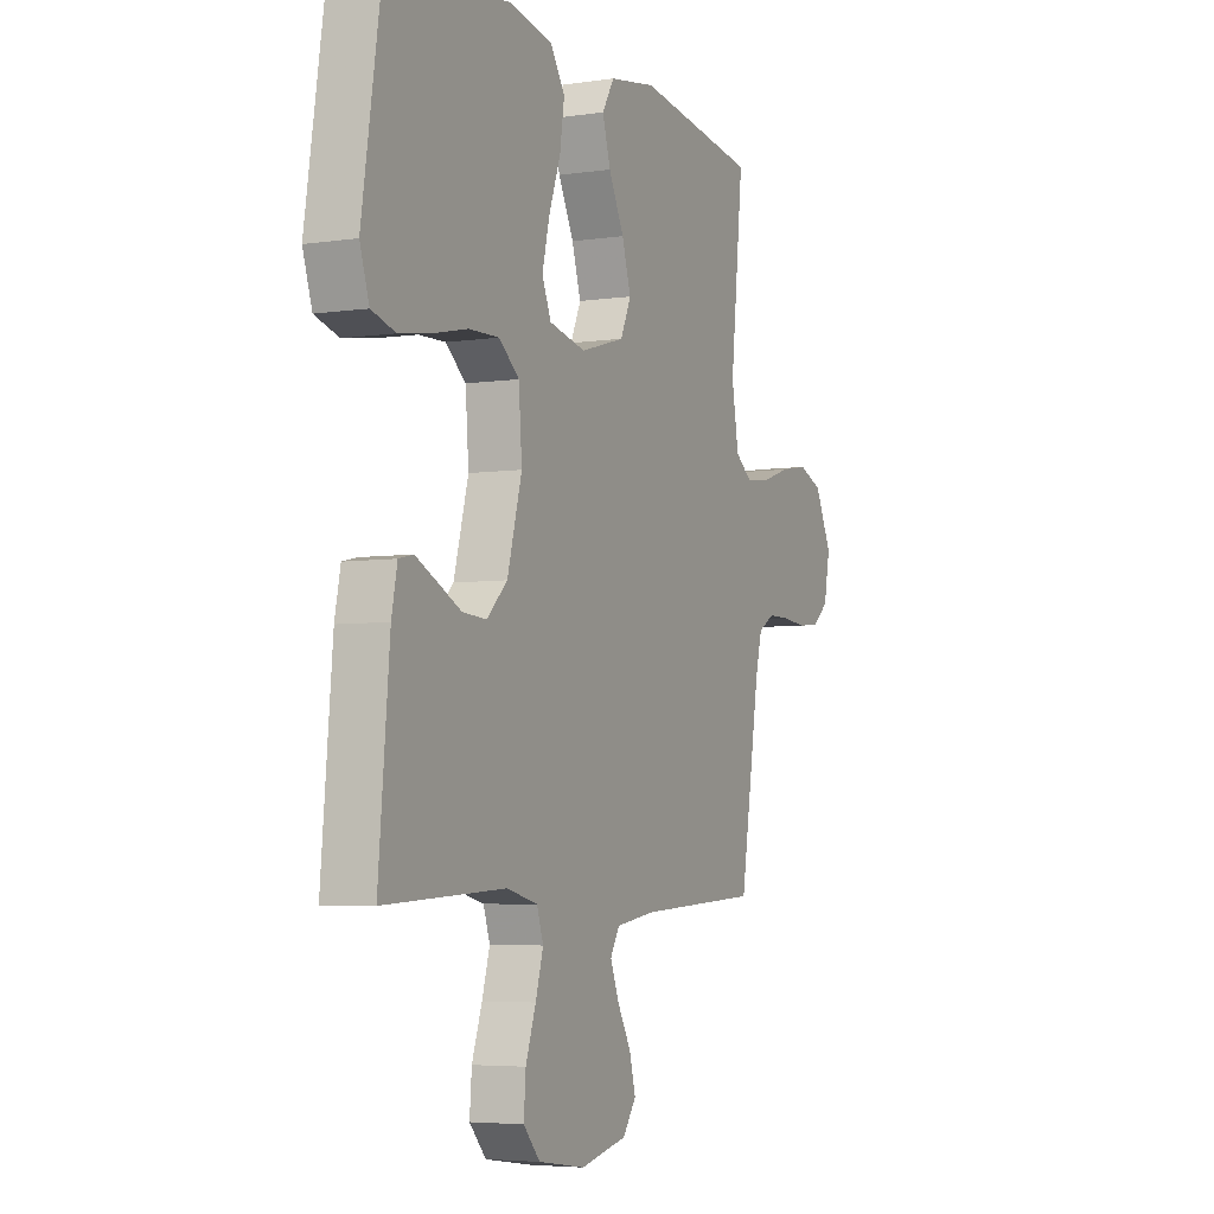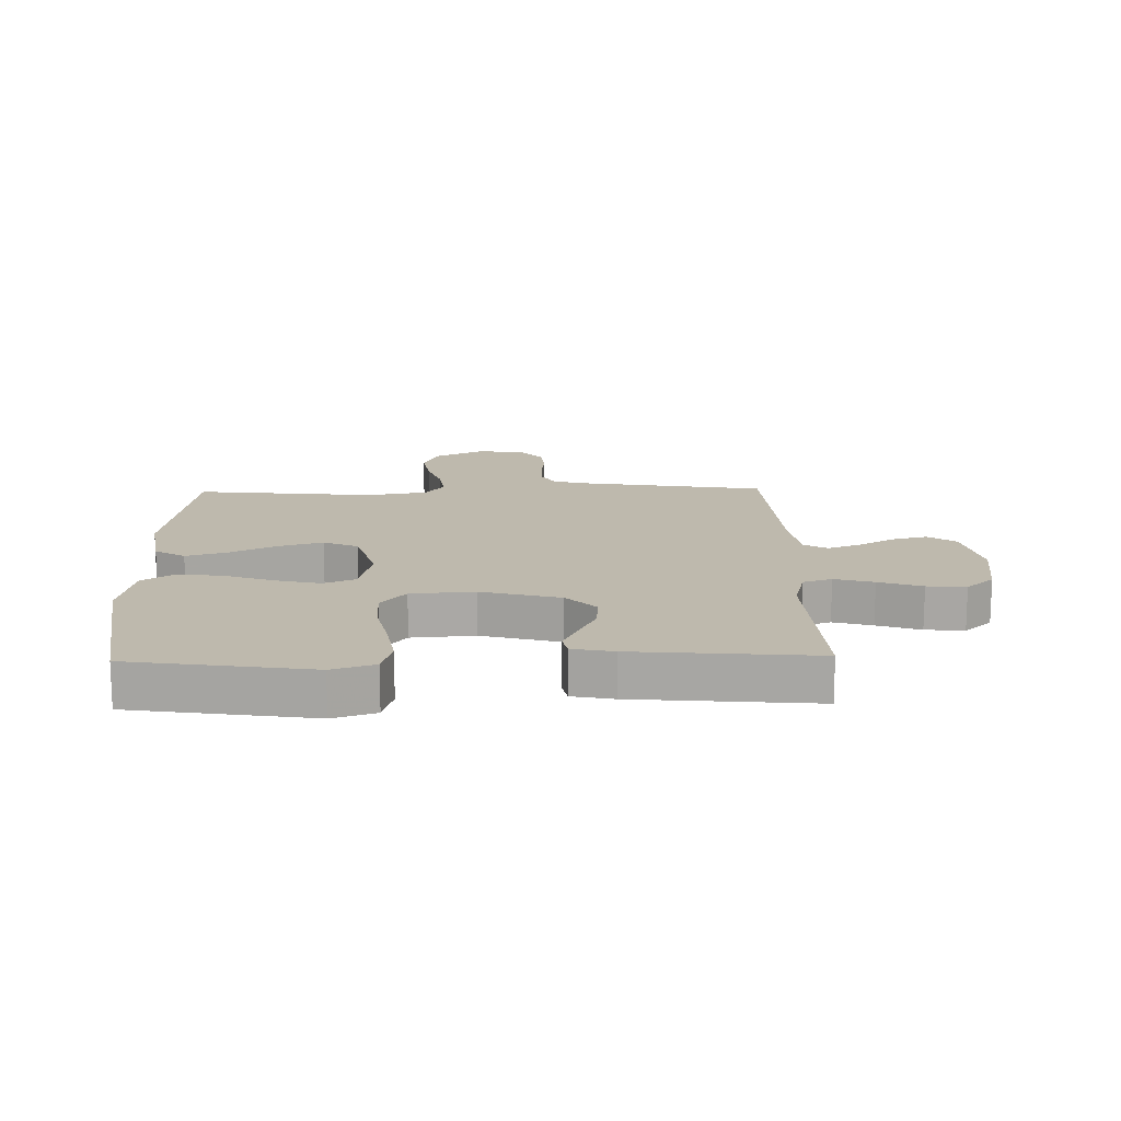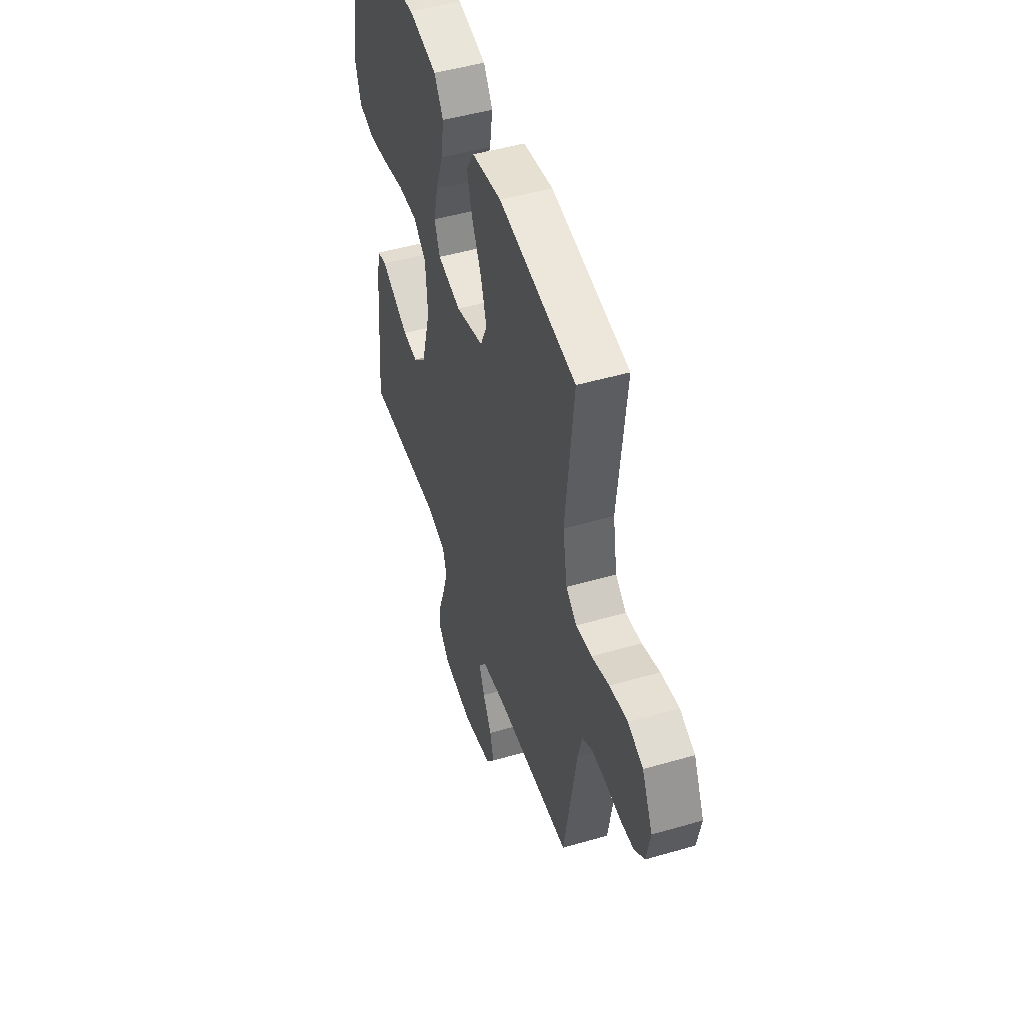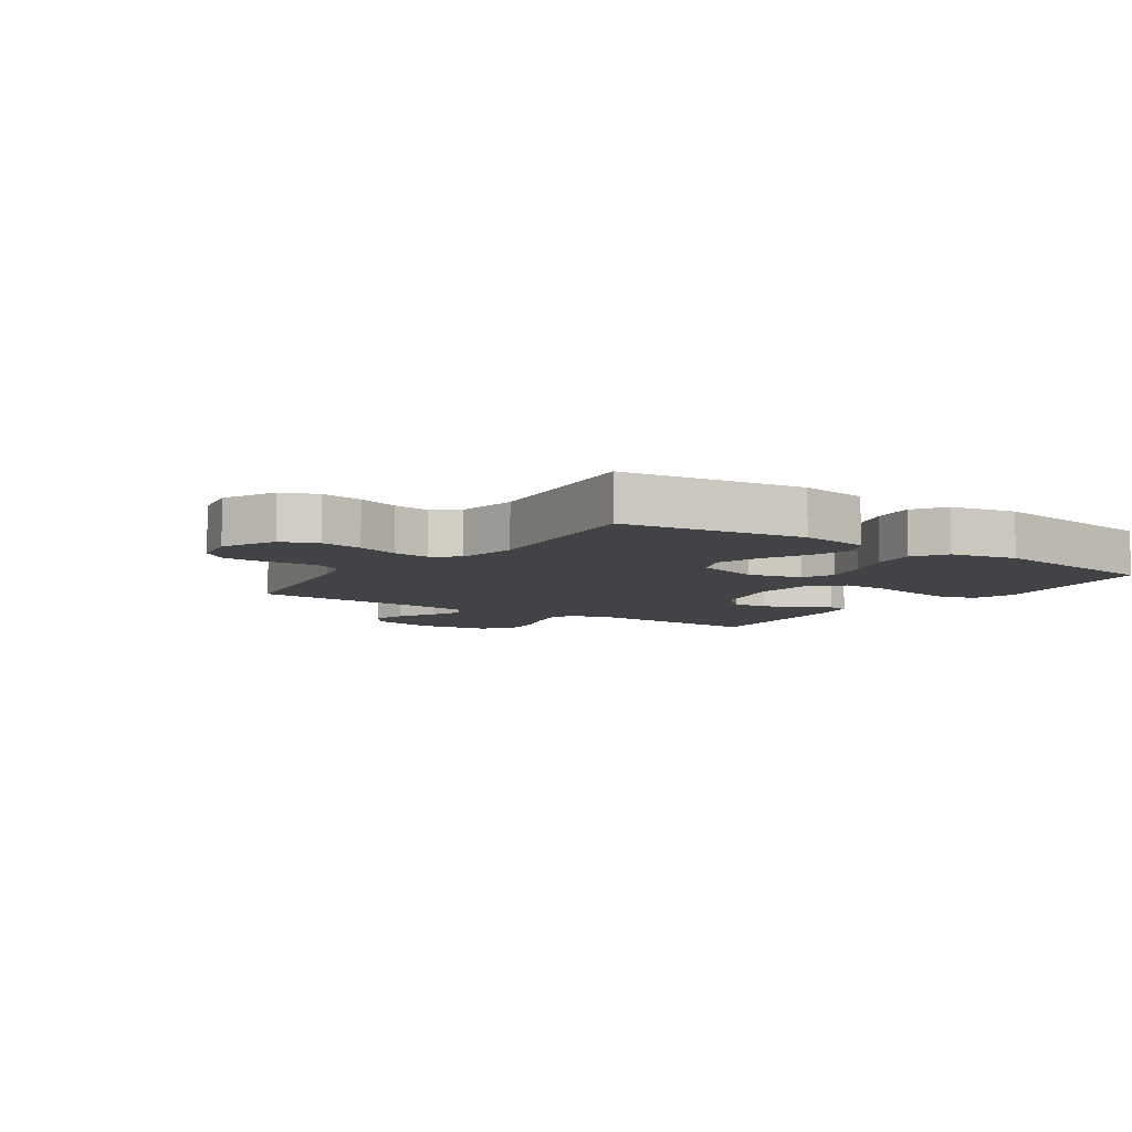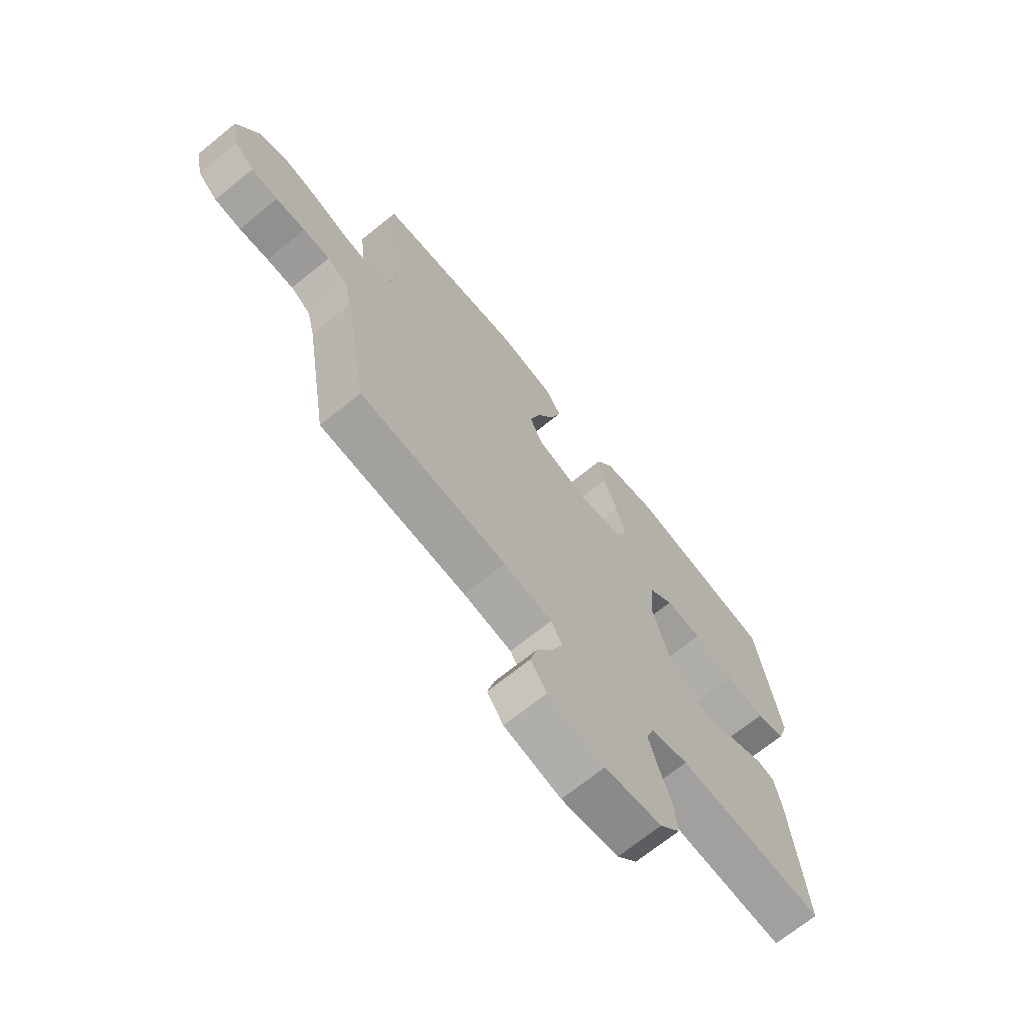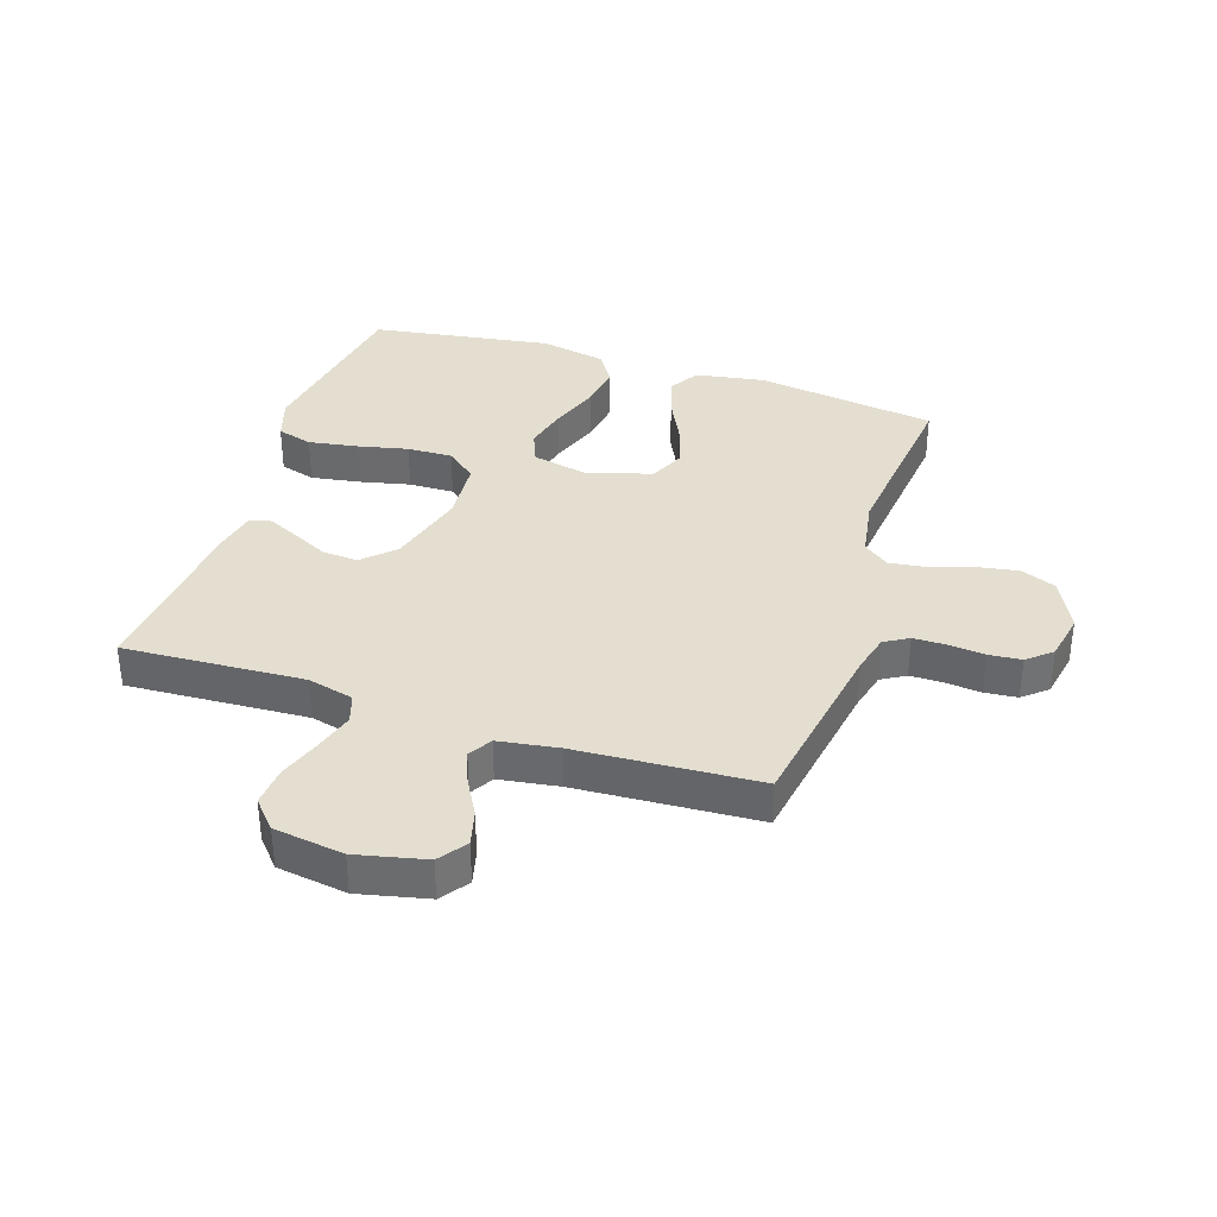
<metadata>
{"format":"obj","ext":"obj","renderer":"f3d","projection":"perspective","resolution":1024,"background":"white","views":[{"elev":-4.9,"azim":115.2,"up":"+Z"},{"elev":15.2,"azim":88.6,"up":"+Y"},{"elev":48.8,"azim":-107.9,"up":"+Z"},{"elev":-7.2,"azim":-34.4,"up":"+Y"},{"elev":-69.7,"azim":-51.0,"up":"+Z"},{"elev":35.8,"azim":-161.8,"up":"+Y"}]}
</metadata>
<code>
v -0.5 0.07 0.5
v -0.2 0.07 0.543
v -0.085 0.07 0.524
v -0.055 0.07 0.474
v -0.075 0.07 0.406
v -0.113 0.07 0.329
v -0.135 0.07 0.256
v -0.109 0.07 0.198
v 0 0.07 0.166
v 0.091 0.07 0.186
v 0.113 0.07 0.24
v 0.095 0.07 0.314
v 0.066 0.07 0.395
v 0.055 0.07 0.47
v 0.09 0.07 0.524
v 0.2 0.07 0.546
v 0.5 0.07 0.5
v 0.546 0.07 0.2
v 0.523 0.07 0.129
v 0.464 0.07 0.112
v 0.384 0.07 0.125
v 0.299 0.07 0.144
v 0.224 0.07 0.146
v 0.174 0.07 0.105
v 0.166 0.07 0
v 0.202 0.07 -0.132
v 0.253 0.07 -0.181
v 0.312 0.07 -0.177
v 0.371 0.07 -0.148
v 0.423 0.07 -0.123
v 0.459 0.07 -0.131
v 0.473 0.07 -0.2
v 0.5 0.07 -0.5
v 0.2 0.07 -0.484
v 0.124 0.07 -0.503
v 0.108 0.07 -0.551
v 0.127 0.07 -0.616
v 0.152 0.07 -0.688
v 0.157 0.07 -0.753
v 0.116 0.07 -0.799
v 0 0.07 -0.816
v -0.115 0.07 -0.79
v -0.148 0.07 -0.744
v -0.133 0.07 -0.686
v -0.099 0.07 -0.625
v -0.078 0.07 -0.571
v -0.101 0.07 -0.532
v -0.2 0.07 -0.517
v -0.5 0.07 -0.5
v -0.549 0.07 -0.2
v -0.565 0.07 -0.136
v -0.605 0.07 -0.112
v -0.659 0.07 -0.112
v -0.719 0.07 -0.118
v -0.773 0.07 -0.113
v -0.813 0.07 -0.079
v -0.828 0.07 0
v -0.786 0.07 0.087
v -0.727 0.07 0.111
v -0.657 0.07 0.099
v -0.588 0.07 0.076
v -0.527 0.07 0.068
v -0.485 0.07 0.1
v -0.468 0.07 0.2
v -0.5 0 0.5
v -0.2 0 0.543
v -0.085 0 0.524
v -0.055 0 0.474
v -0.075 0 0.406
v -0.113 0 0.329
v -0.135 0 0.256
v -0.109 0 0.198
v 0 0 0.166
v 0.091 0 0.186
v 0.113 0 0.24
v 0.095 0 0.314
v 0.066 0 0.395
v 0.055 0 0.47
v 0.09 0 0.524
v 0.2 0 0.546
v 0.5 0 0.5
v 0.546 0 0.2
v 0.523 0 0.129
v 0.464 0 0.112
v 0.384 0 0.125
v 0.299 0 0.144
v 0.224 0 0.146
v 0.174 0 0.105
v 0.166 0 0
v 0.202 0 -0.132
v 0.253 0 -0.181
v 0.312 0 -0.177
v 0.371 0 -0.148
v 0.423 0 -0.123
v 0.459 0 -0.131
v 0.473 0 -0.2
v 0.5 0 -0.5
v 0.2 0 -0.484
v 0.124 0 -0.503
v 0.108 0 -0.551
v 0.127 0 -0.616
v 0.152 0 -0.688
v 0.157 0 -0.753
v 0.116 0 -0.799
v 0 0 -0.816
v -0.115 0 -0.79
v -0.148 0 -0.744
v -0.133 0 -0.686
v -0.099 0 -0.625
v -0.078 0 -0.571
v -0.101 0 -0.532
v -0.2 0 -0.517
v -0.5 0 -0.5
v -0.549 0 -0.2
v -0.565 0 -0.136
v -0.605 0 -0.112
v -0.659 0 -0.112
v -0.719 0 -0.118
v -0.773 0 -0.113
v -0.813 0 -0.079
v -0.828 0 0
v -0.786 0 0.087
v -0.727 0 0.111
v -0.657 0 0.099
v -0.588 0 0.076
v -0.527 0 0.068
v -0.485 0 0.1
v -0.468 0 0.2
f 58 59 60 61
f 58 61 62
f 57 58 62
f 56 57 62
f 53 54 55 56
f 52 53 56 62
f 51 52 62 63
f 48 49 50
f 47 48 50 51
f 42 43 44 45
f 42 45 46
f 41 42 46
f 40 41 46
f 37 38 39 40
f 36 37 40 46
f 35 36 46 47
f 31 32 33 34
f 28 29 30 31
f 28 31 34 35
f 19 20 21 22
f 17 18 19 22
f 17 22 23
f 16 17 23 24
f 12 13 14 15
f 11 12 15 16
f 3 4 5 6
f 3 6 7
f 64 1 2 3
f 63 64 3 7
f 27 28 35 47
f 26 27 47 51
f 25 26 51 63
f 11 16 24 25
f 10 11 25
f 9 10 25
f 8 9 25 63
f 7 8 63
f 125 124 123 122
f 126 125 122
f 126 122 121
f 126 121 120
f 120 119 118 117
f 126 120 117 116
f 127 126 116 115
f 114 113 112
f 115 114 112 111
f 109 108 107 106
f 110 109 106
f 110 106 105
f 110 105 104
f 104 103 102 101
f 110 104 101 100
f 111 110 100 99
f 98 97 96 95
f 95 94 93 92
f 99 98 95 92
f 86 85 84 83
f 86 83 82 81
f 87 86 81
f 88 87 81 80
f 79 78 77 76
f 80 79 76 75
f 70 69 68 67
f 71 70 67
f 67 66 65 128
f 71 67 128 127
f 111 99 92 91
f 115 111 91 90
f 127 115 90 89
f 89 88 80 75
f 89 75 74
f 89 74 73
f 127 89 73 72
f 127 72 71
f 1 65 66 2
f 2 66 67 3
f 3 67 68 4
f 4 68 69 5
f 5 69 70 6
f 6 70 71 7
f 7 71 72 8
f 8 72 73 9
f 9 73 74 10
f 10 74 75 11
f 11 75 76 12
f 12 76 77 13
f 13 77 78 14
f 14 78 79 15
f 15 79 80 16
f 16 80 81 17
f 17 81 82 18
f 18 82 83 19
f 19 83 84 20
f 20 84 85 21
f 21 85 86 22
f 22 86 87 23
f 23 87 88 24
f 24 88 89 25
f 25 89 90 26
f 26 90 91 27
f 27 91 92 28
f 28 92 93 29
f 29 93 94 30
f 30 94 95 31
f 31 95 96 32
f 32 96 97 33
f 33 97 98 34
f 34 98 99 35
f 35 99 100 36
f 36 100 101 37
f 37 101 102 38
f 38 102 103 39
f 39 103 104 40
f 40 104 105 41
f 41 105 106 42
f 42 106 107 43
f 43 107 108 44
f 44 108 109 45
f 45 109 110 46
f 46 110 111 47
f 47 111 112 48
f 48 112 113 49
f 49 113 114 50
f 50 114 115 51
f 51 115 116 52
f 52 116 117 53
f 53 117 118 54
f 54 118 119 55
f 55 119 120 56
f 56 120 121 57
f 57 121 122 58
f 58 122 123 59
f 59 123 124 60
f 60 124 125 61
f 61 125 126 62
f 62 126 127 63
f 63 127 128 64
f 64 128 65 1

</code>
